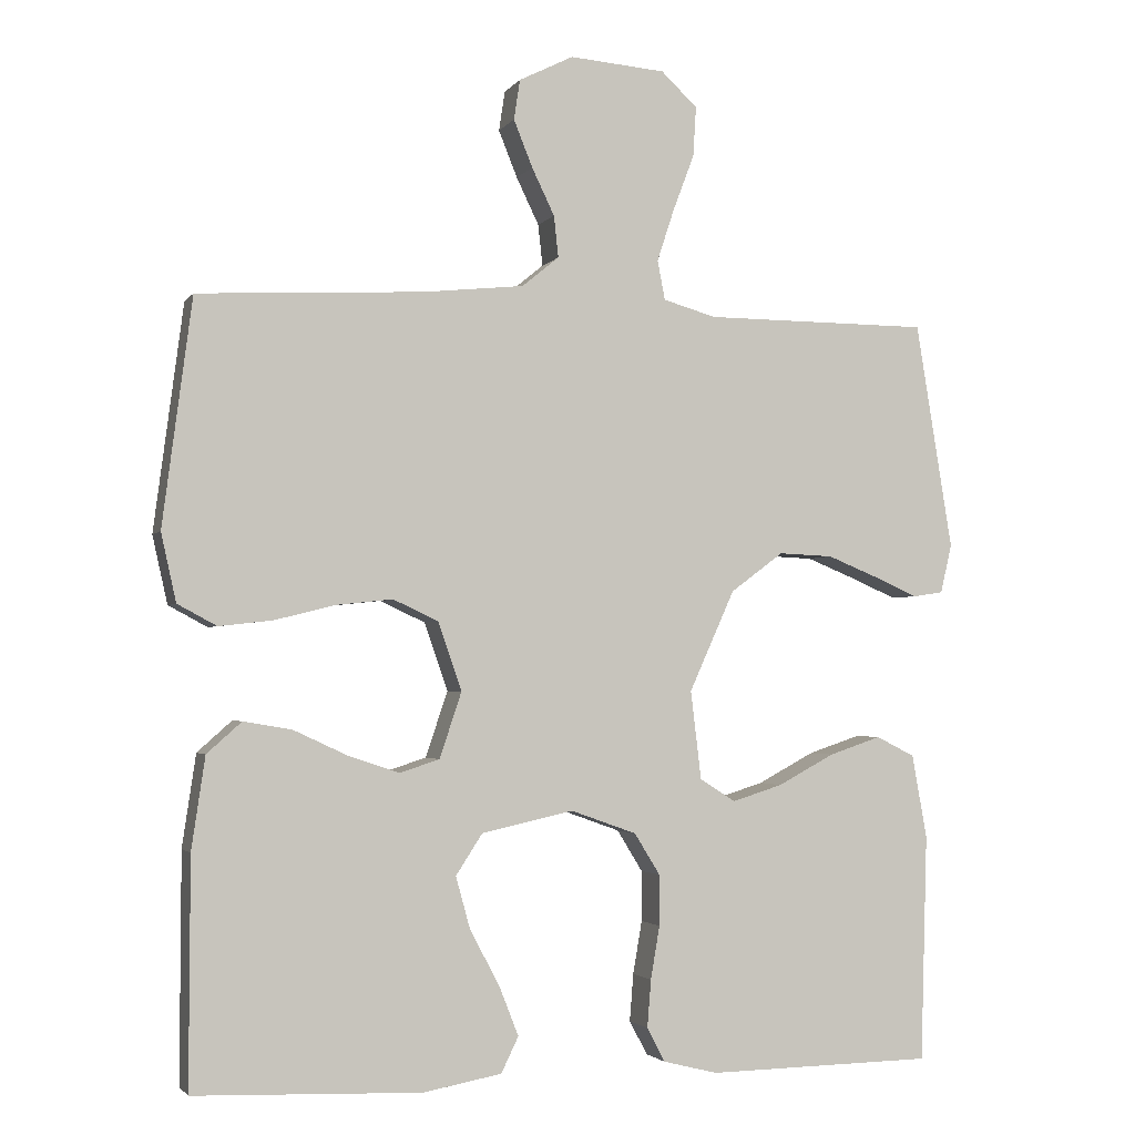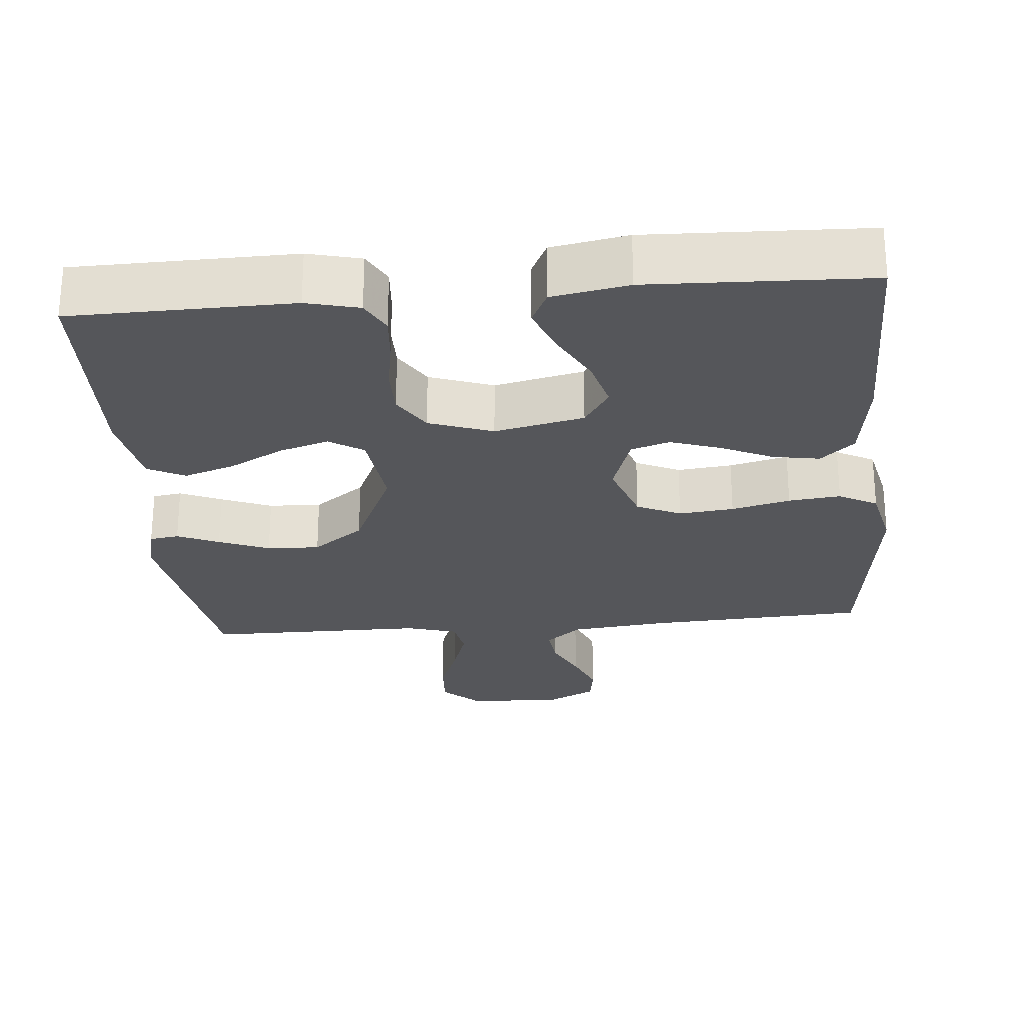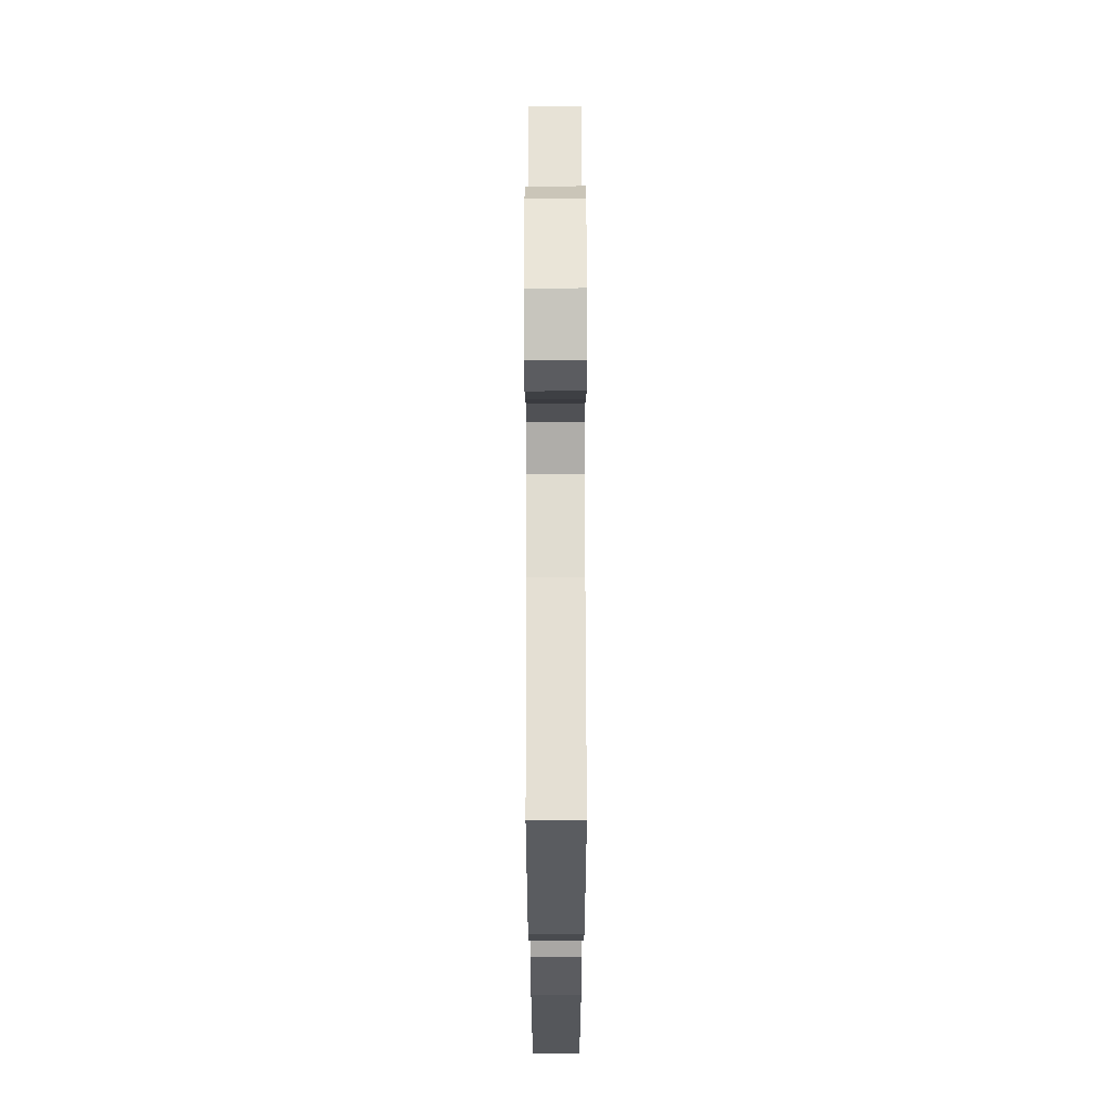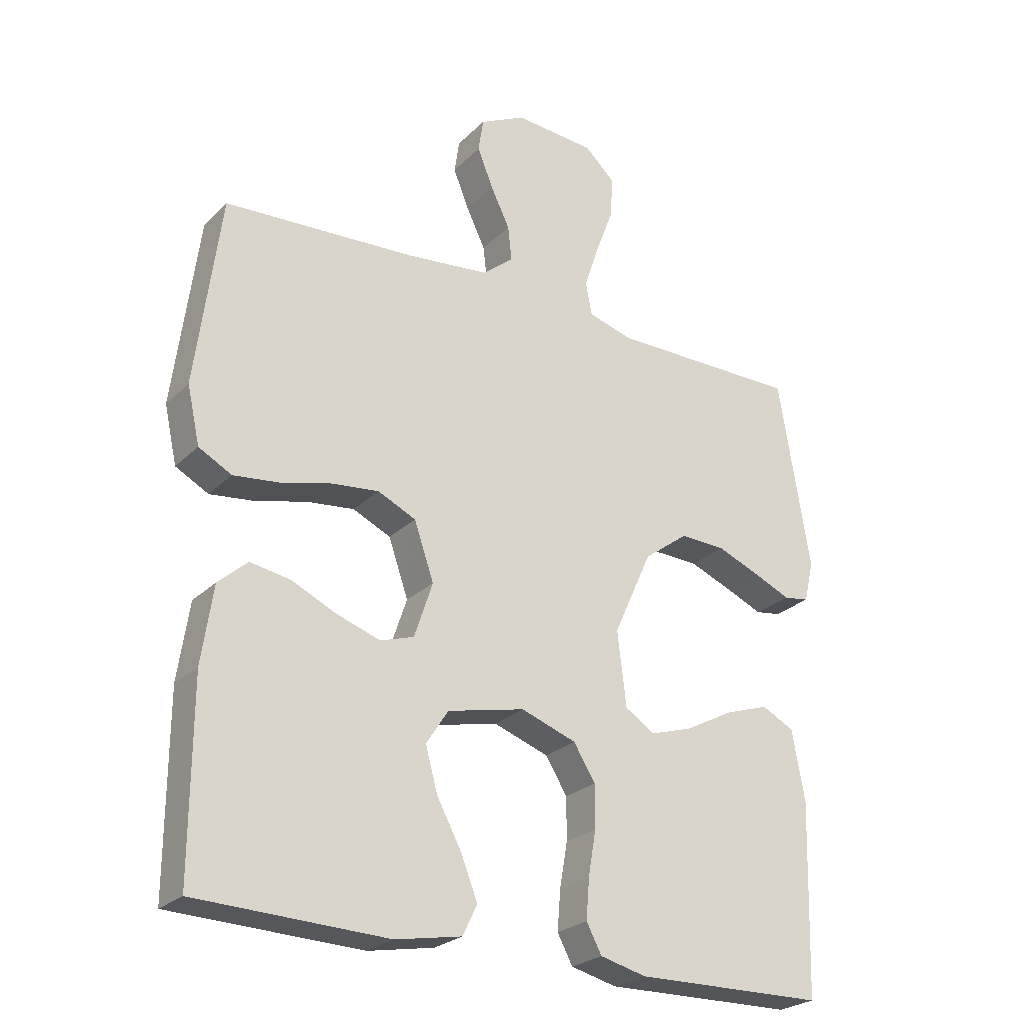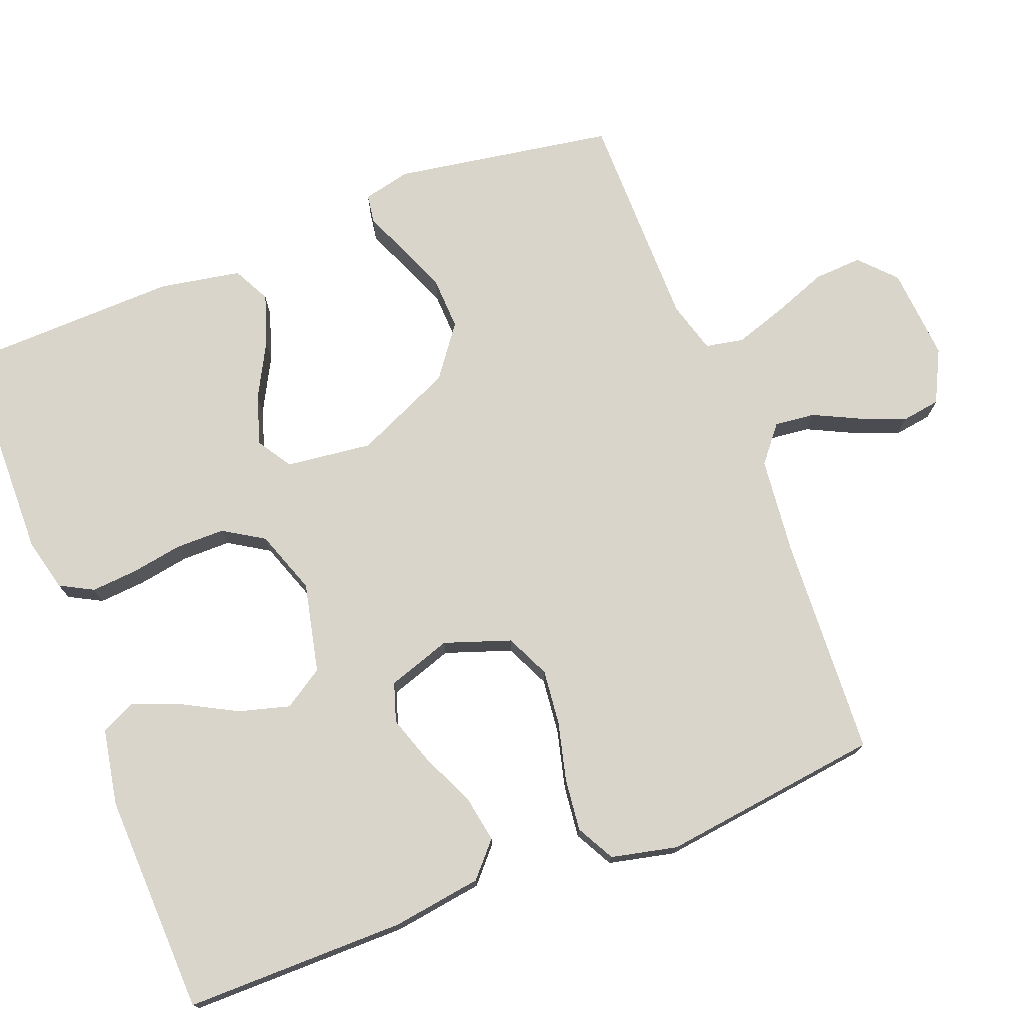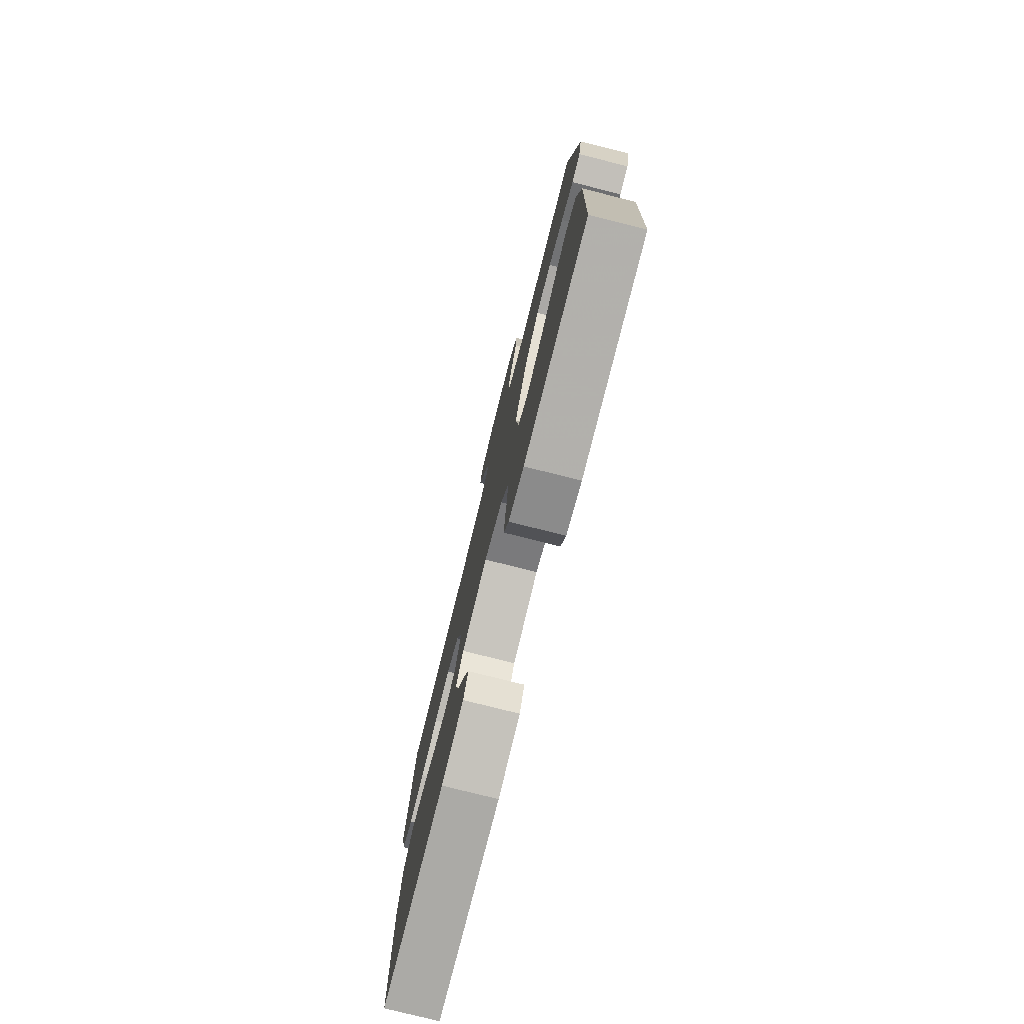
<metadata>
{"format":"obj","ext":"obj","renderer":"f3d","projection":"perspective","resolution":1024,"background":"white","views":[{"elev":-2.5,"azim":-17.9,"up":"+Z"},{"elev":-25.9,"azim":-174.9,"up":"+Y"},{"elev":63.5,"azim":-90.1,"up":"+Z"},{"elev":-25.2,"azim":-33.4,"up":"+Z"},{"elev":74.6,"azim":-111.1,"up":"+Y"},{"elev":-77.9,"azim":75.9,"up":"+Z"}]}
</metadata>
<code>
v -0.5 0.07 0.5
v -0.2 0.07 0.516
v -0.068 0.07 0.53
v -0.019 0.07 0.57
v -0.025 0.07 0.625
v -0.055 0.07 0.687
v -0.08 0.07 0.749
v -0.072 0.07 0.802
v 0 0.07 0.838
v 0.127 0.07 0.828
v 0.175 0.07 0.783
v 0.171 0.07 0.717
v 0.143 0.07 0.643
v 0.12 0.07 0.573
v 0.13 0.07 0.521
v 0.2 0.07 0.501
v 0.5 0.07 0.5
v 0.549 0.07 0.2
v 0.534 0.07 0.135
v 0.494 0.07 0.129
v 0.437 0.07 0.154
v 0.368 0.07 0.182
v 0.296 0.07 0.185
v 0.226 0.07 0.133
v 0.166 0.07 0
v 0.18 0.07 -0.117
v 0.227 0.07 -0.147
v 0.294 0.07 -0.126
v 0.369 0.07 -0.086
v 0.438 0.07 -0.063
v 0.489 0.07 -0.089
v 0.509 0.07 -0.2
v 0.5 0.07 -0.5
v 0.2 0.07 -0.505
v 0.128 0.07 -0.487
v 0.104 0.07 -0.442
v 0.109 0.07 -0.379
v 0.121 0.07 -0.309
v 0.121 0.07 -0.242
v 0.087 0.07 -0.187
v 0 0.07 -0.156
v -0.122 0.07 -0.183
v -0.157 0.07 -0.237
v -0.138 0.07 -0.306
v -0.099 0.07 -0.379
v -0.073 0.07 -0.445
v -0.096 0.07 -0.492
v -0.2 0.07 -0.511
v -0.5 0.07 -0.5
v -0.499 0.07 -0.2
v -0.481 0.07 -0.078
v -0.435 0.07 -0.037
v -0.371 0.07 -0.048
v -0.3 0.07 -0.081
v -0.232 0.07 -0.104
v -0.179 0.07 -0.087
v -0.15 0.07 0
v -0.181 0.07 0.09
v -0.241 0.07 0.118
v -0.316 0.07 0.11
v -0.396 0.07 0.09
v -0.467 0.07 0.082
v -0.519 0.07 0.11
v -0.539 0.07 0.2
v -0.5 0 0.5
v -0.2 0 0.516
v -0.068 0 0.53
v -0.019 0 0.57
v -0.025 0 0.625
v -0.055 0 0.687
v -0.08 0 0.749
v -0.072 0 0.802
v 0 0 0.838
v 0.127 0 0.828
v 0.175 0 0.783
v 0.171 0 0.717
v 0.143 0 0.643
v 0.12 0 0.573
v 0.13 0 0.521
v 0.2 0 0.501
v 0.5 0 0.5
v 0.549 0 0.2
v 0.534 0 0.135
v 0.494 0 0.129
v 0.437 0 0.154
v 0.368 0 0.182
v 0.296 0 0.185
v 0.226 0 0.133
v 0.166 0 0
v 0.18 0 -0.117
v 0.227 0 -0.147
v 0.294 0 -0.126
v 0.369 0 -0.086
v 0.438 0 -0.063
v 0.489 0 -0.089
v 0.509 0 -0.2
v 0.5 0 -0.5
v 0.2 0 -0.505
v 0.128 0 -0.487
v 0.104 0 -0.442
v 0.109 0 -0.379
v 0.121 0 -0.309
v 0.121 0 -0.242
v 0.087 0 -0.187
v 0 0 -0.156
v -0.122 0 -0.183
v -0.157 0 -0.237
v -0.138 0 -0.306
v -0.099 0 -0.379
v -0.073 0 -0.445
v -0.096 0 -0.492
v -0.2 0 -0.511
v -0.5 0 -0.5
v -0.499 0 -0.2
v -0.481 0 -0.078
v -0.435 0 -0.037
v -0.371 0 -0.048
v -0.3 0 -0.081
v -0.232 0 -0.104
v -0.179 0 -0.087
v -0.15 0 0
v -0.181 0 0.09
v -0.241 0 0.118
v -0.316 0 0.11
v -0.396 0 0.09
v -0.467 0 0.082
v -0.519 0 0.11
v -0.539 0 0.2
f 64 1 2
f 63 64 2
f 62 63 2
f 61 62 2
f 60 61 2
f 59 60 2 3
f 58 59 3 4
f 57 58 4
f 52 53 54
f 51 52 54
f 50 51 54
f 49 50 54
f 48 49 54
f 47 48 54
f 46 47 54
f 45 46 54
f 44 45 54
f 43 44 54 55
f 42 43 55 56
f 36 37 38
f 35 36 38
f 34 35 38
f 33 34 38
f 32 33 38
f 31 32 38
f 30 31 38
f 29 30 38
f 28 29 38
f 27 28 38 39
f 26 27 39 40
f 19 20 21
f 18 19 21
f 17 18 21
f 16 17 21
f 15 16 21 22
f 11 12 13
f 10 11 13
f 9 10 13
f 8 9 13
f 7 8 13
f 6 7 13
f 5 6 13
f 4 5 13 14
f 57 4 14 15
f 56 57 15
f 42 56 15
f 41 42 15
f 25 26 40 41
f 24 25 41 15
f 15 22 23
f 15 23 24
f 66 65 128
f 66 128 127
f 66 127 126
f 66 126 125
f 66 125 124
f 67 66 124 123
f 68 67 123 122
f 68 122 121
f 118 117 116
f 118 116 115
f 118 115 114
f 118 114 113
f 118 113 112
f 118 112 111
f 118 111 110
f 118 110 109
f 118 109 108
f 119 118 108 107
f 120 119 107 106
f 102 101 100
f 102 100 99
f 102 99 98
f 102 98 97
f 102 97 96
f 102 96 95
f 102 95 94
f 102 94 93
f 102 93 92
f 103 102 92 91
f 104 103 91 90
f 85 84 83
f 85 83 82
f 85 82 81
f 85 81 80
f 86 85 80 79
f 77 76 75
f 77 75 74
f 77 74 73
f 77 73 72
f 77 72 71
f 77 71 70
f 77 70 69
f 78 77 69 68
f 79 78 68 121
f 79 121 120
f 79 120 106
f 79 106 105
f 105 104 90 89
f 79 105 89 88
f 87 86 79
f 88 87 79
f 1 65 66 2
f 2 66 67 3
f 3 67 68 4
f 4 68 69 5
f 5 69 70 6
f 6 70 71 7
f 7 71 72 8
f 8 72 73 9
f 9 73 74 10
f 10 74 75 11
f 11 75 76 12
f 12 76 77 13
f 13 77 78 14
f 14 78 79 15
f 15 79 80 16
f 16 80 81 17
f 17 81 82 18
f 18 82 83 19
f 19 83 84 20
f 20 84 85 21
f 21 85 86 22
f 22 86 87 23
f 23 87 88 24
f 24 88 89 25
f 25 89 90 26
f 26 90 91 27
f 27 91 92 28
f 28 92 93 29
f 29 93 94 30
f 30 94 95 31
f 31 95 96 32
f 32 96 97 33
f 33 97 98 34
f 34 98 99 35
f 35 99 100 36
f 36 100 101 37
f 37 101 102 38
f 38 102 103 39
f 39 103 104 40
f 40 104 105 41
f 41 105 106 42
f 42 106 107 43
f 43 107 108 44
f 44 108 109 45
f 45 109 110 46
f 46 110 111 47
f 47 111 112 48
f 48 112 113 49
f 49 113 114 50
f 50 114 115 51
f 51 115 116 52
f 52 116 117 53
f 53 117 118 54
f 54 118 119 55
f 55 119 120 56
f 56 120 121 57
f 57 121 122 58
f 58 122 123 59
f 59 123 124 60
f 60 124 125 61
f 61 125 126 62
f 62 126 127 63
f 63 127 128 64
f 64 128 65 1

</code>
